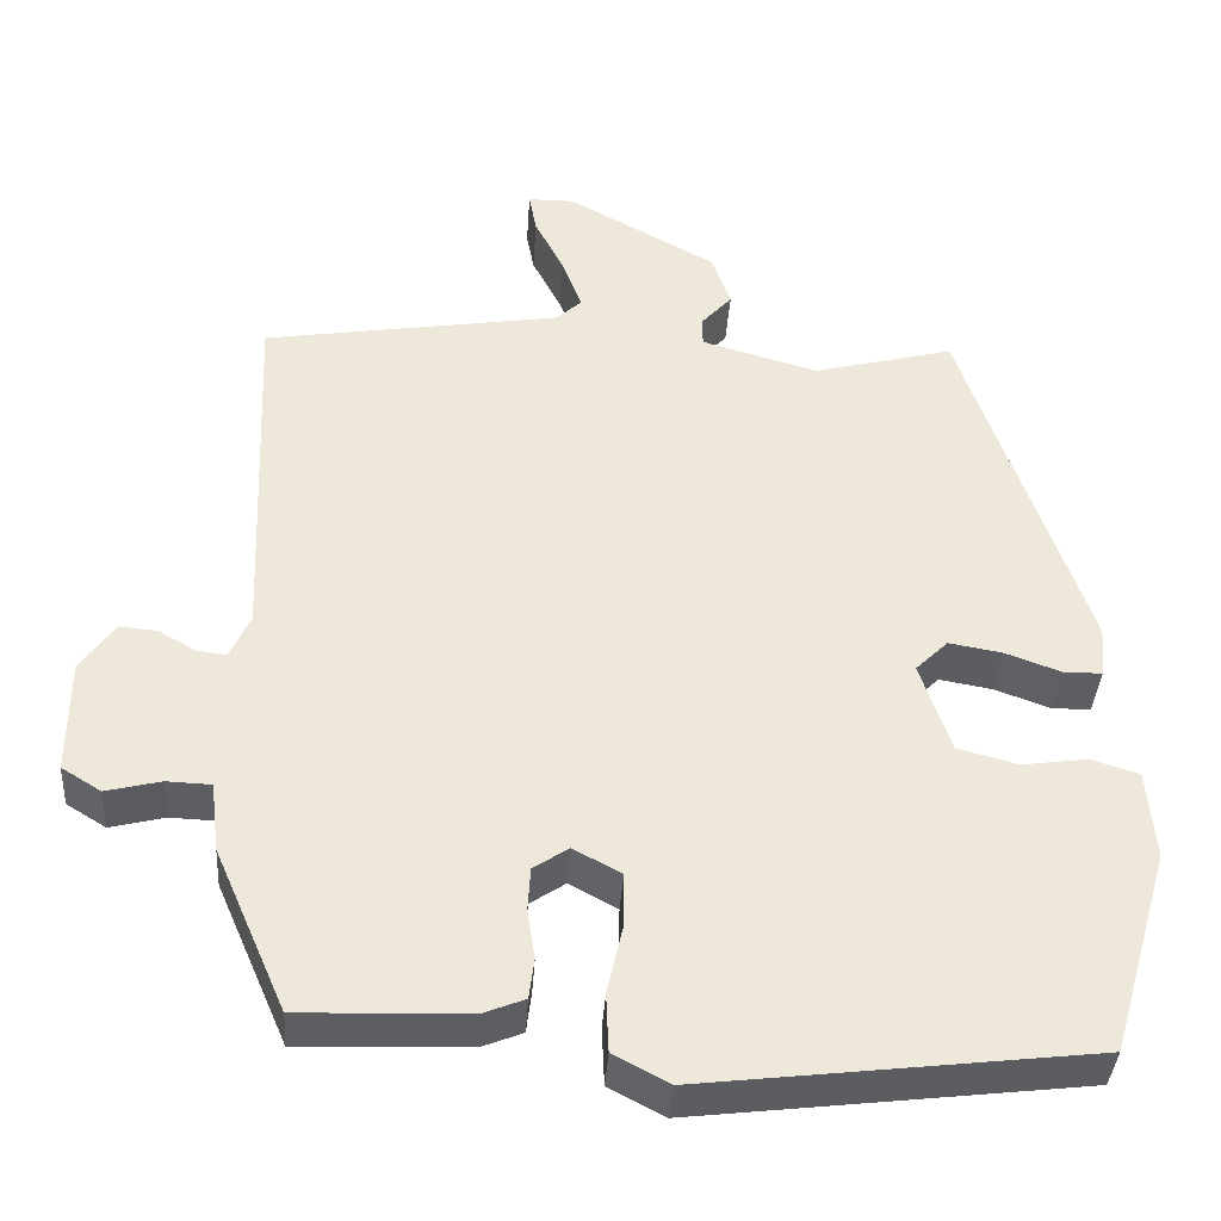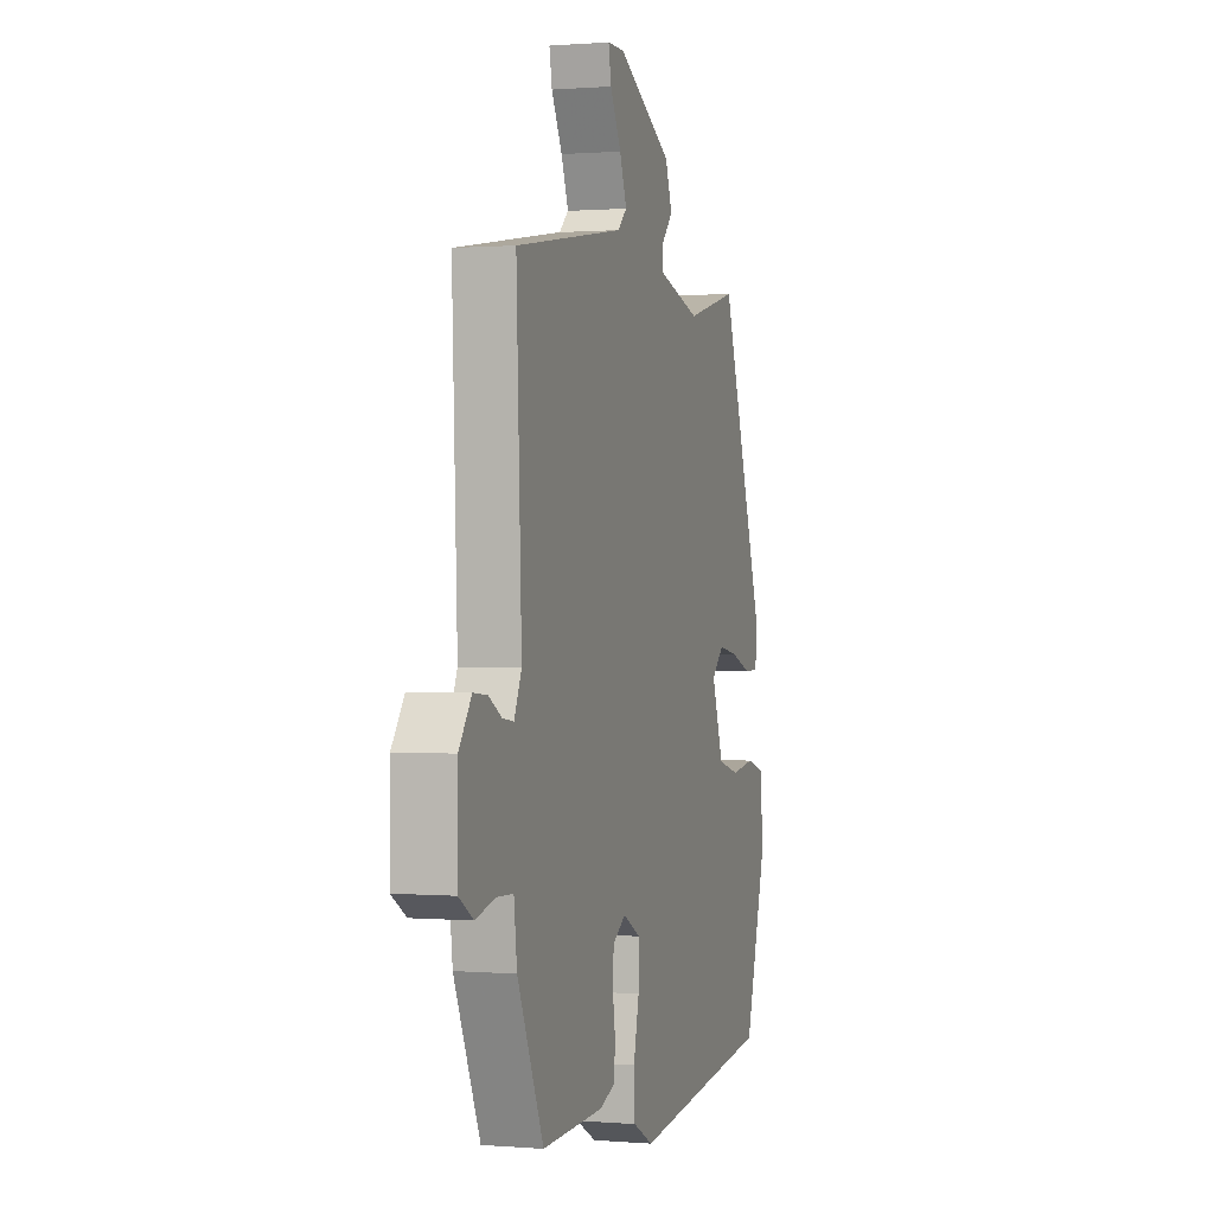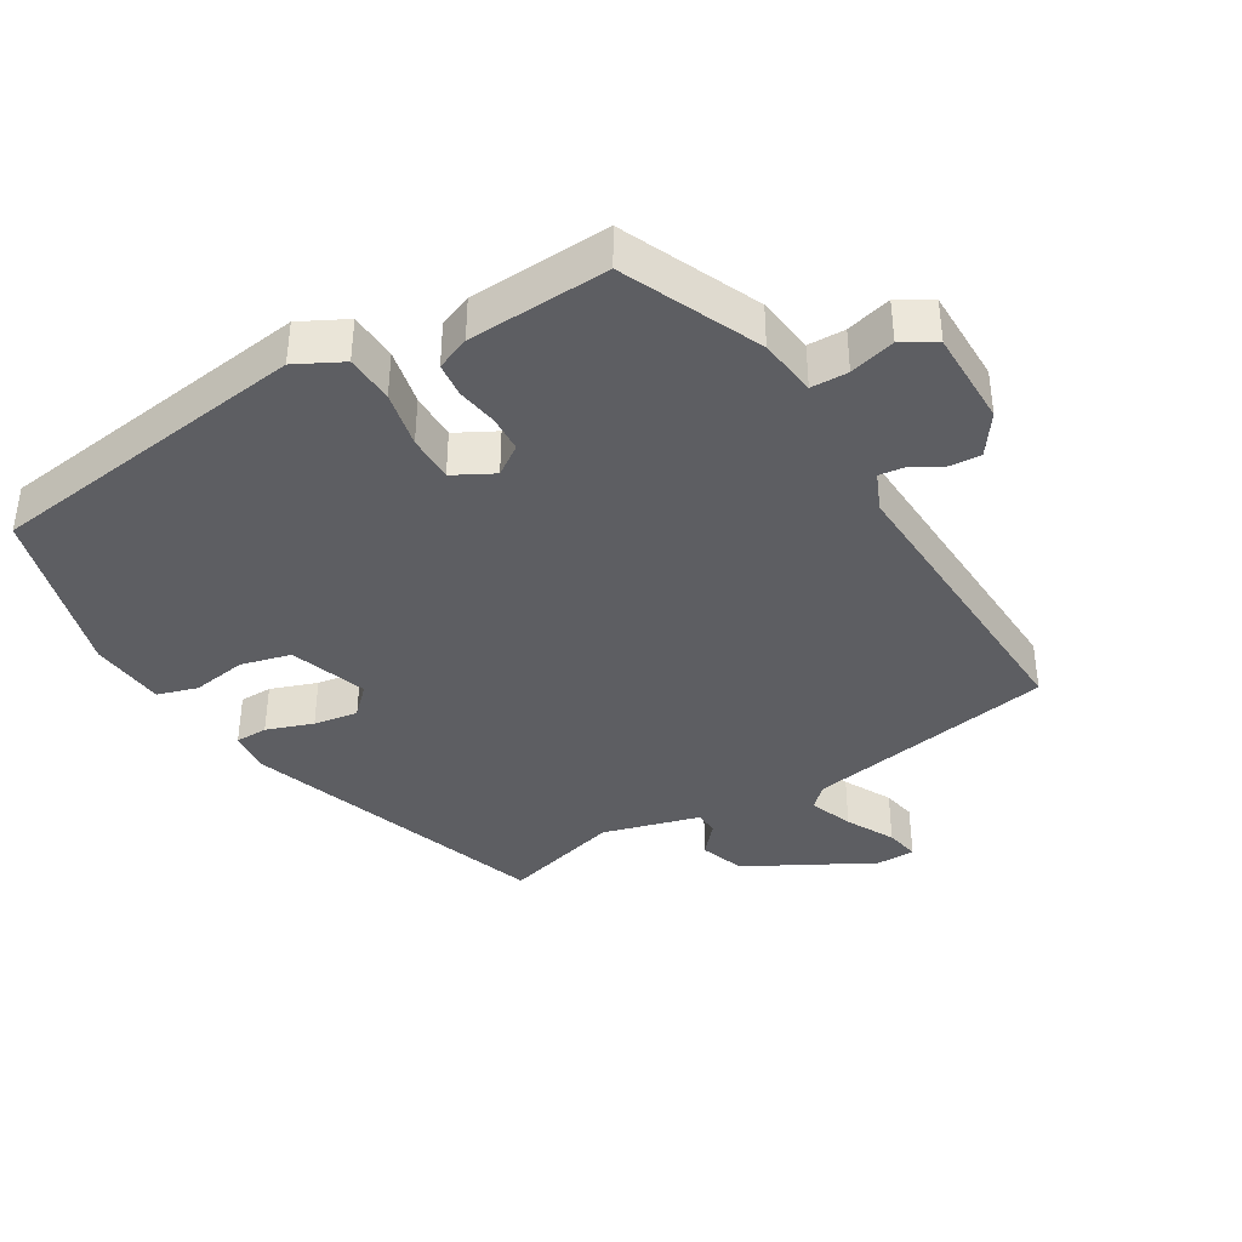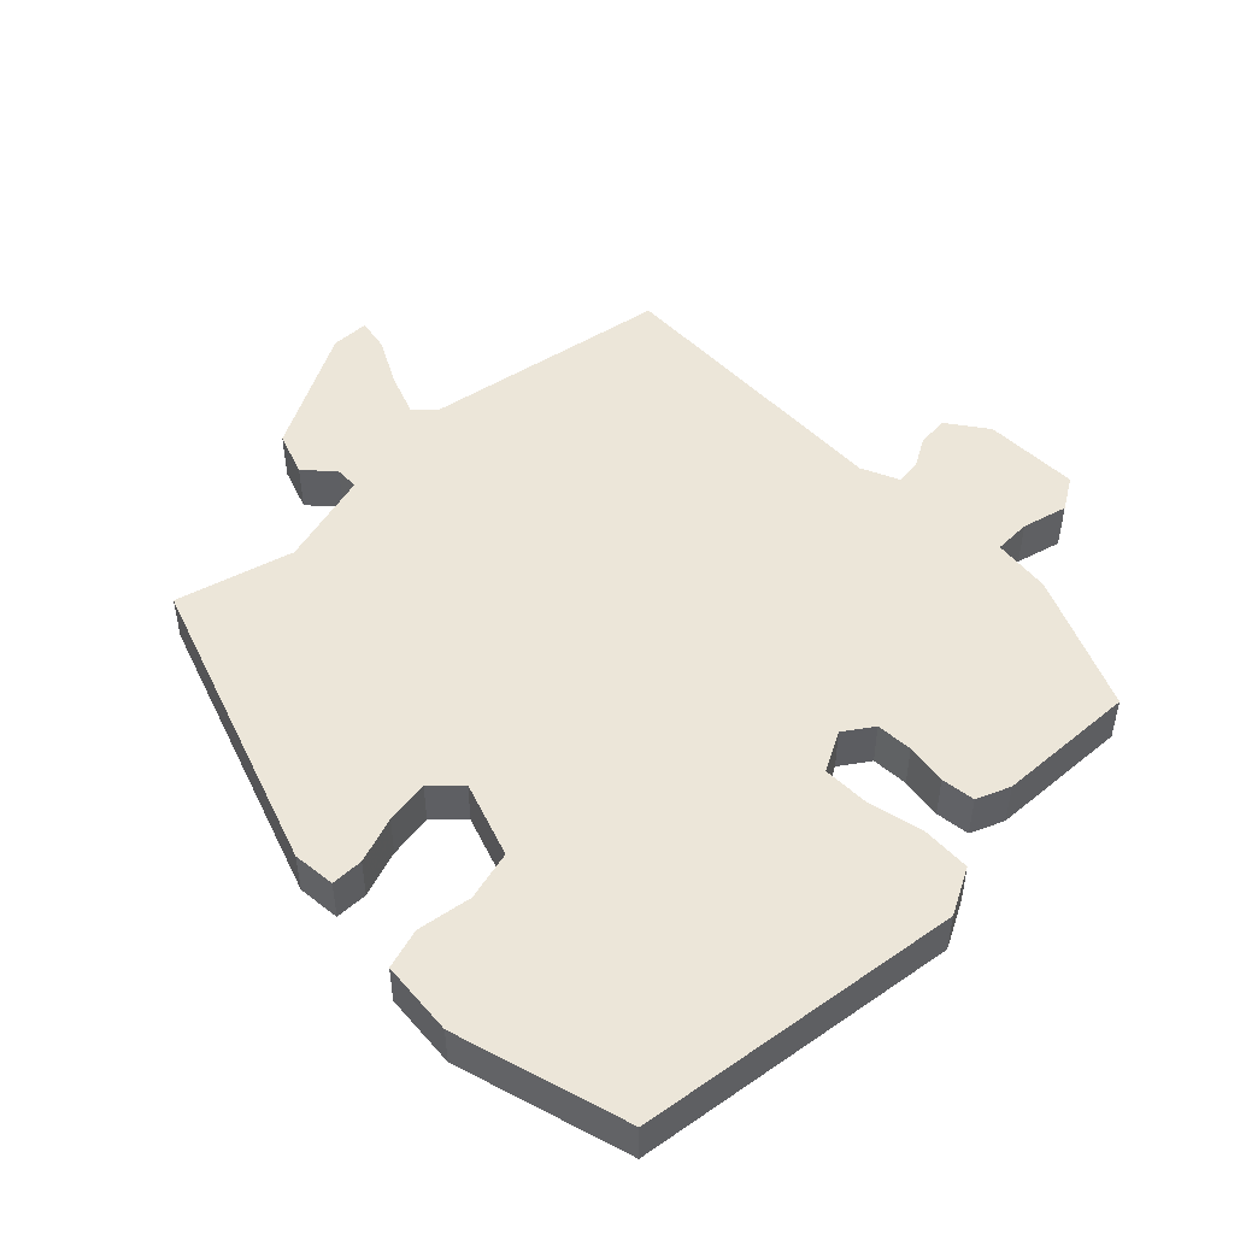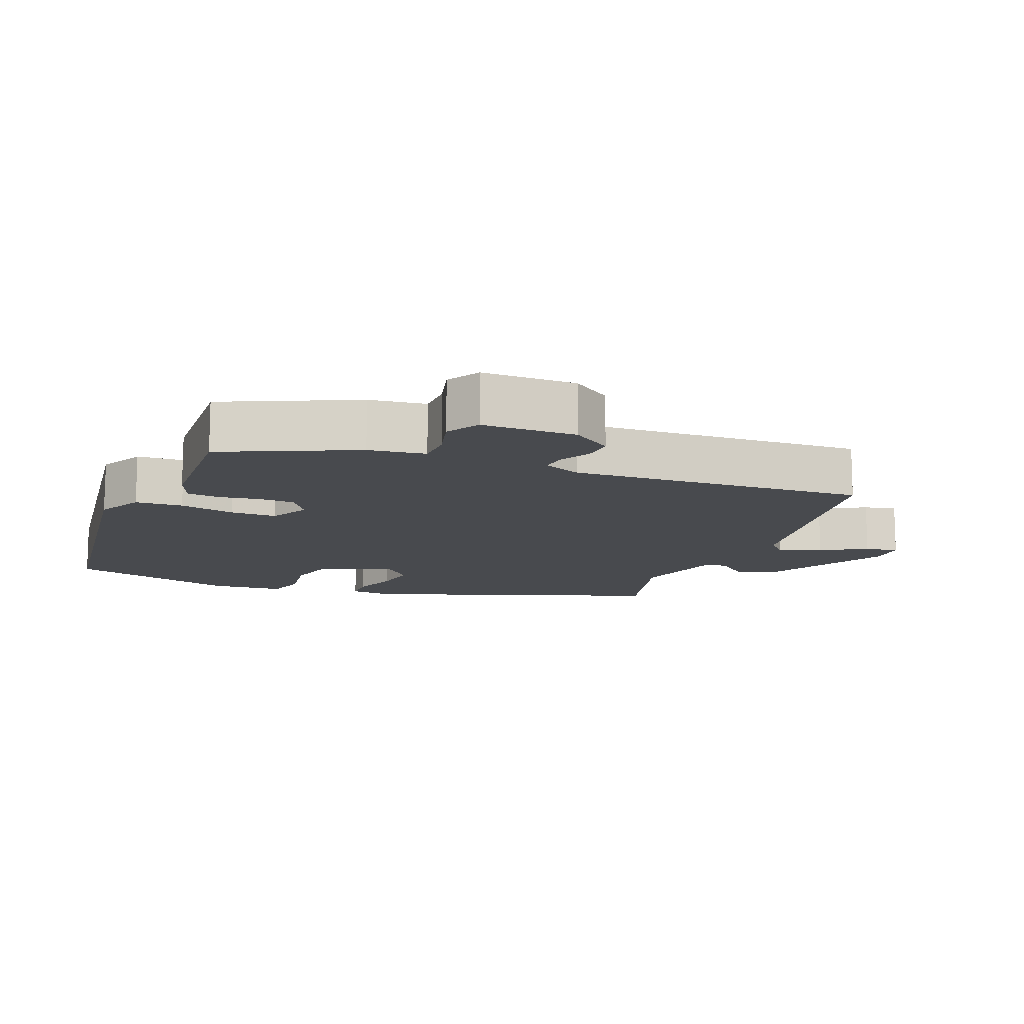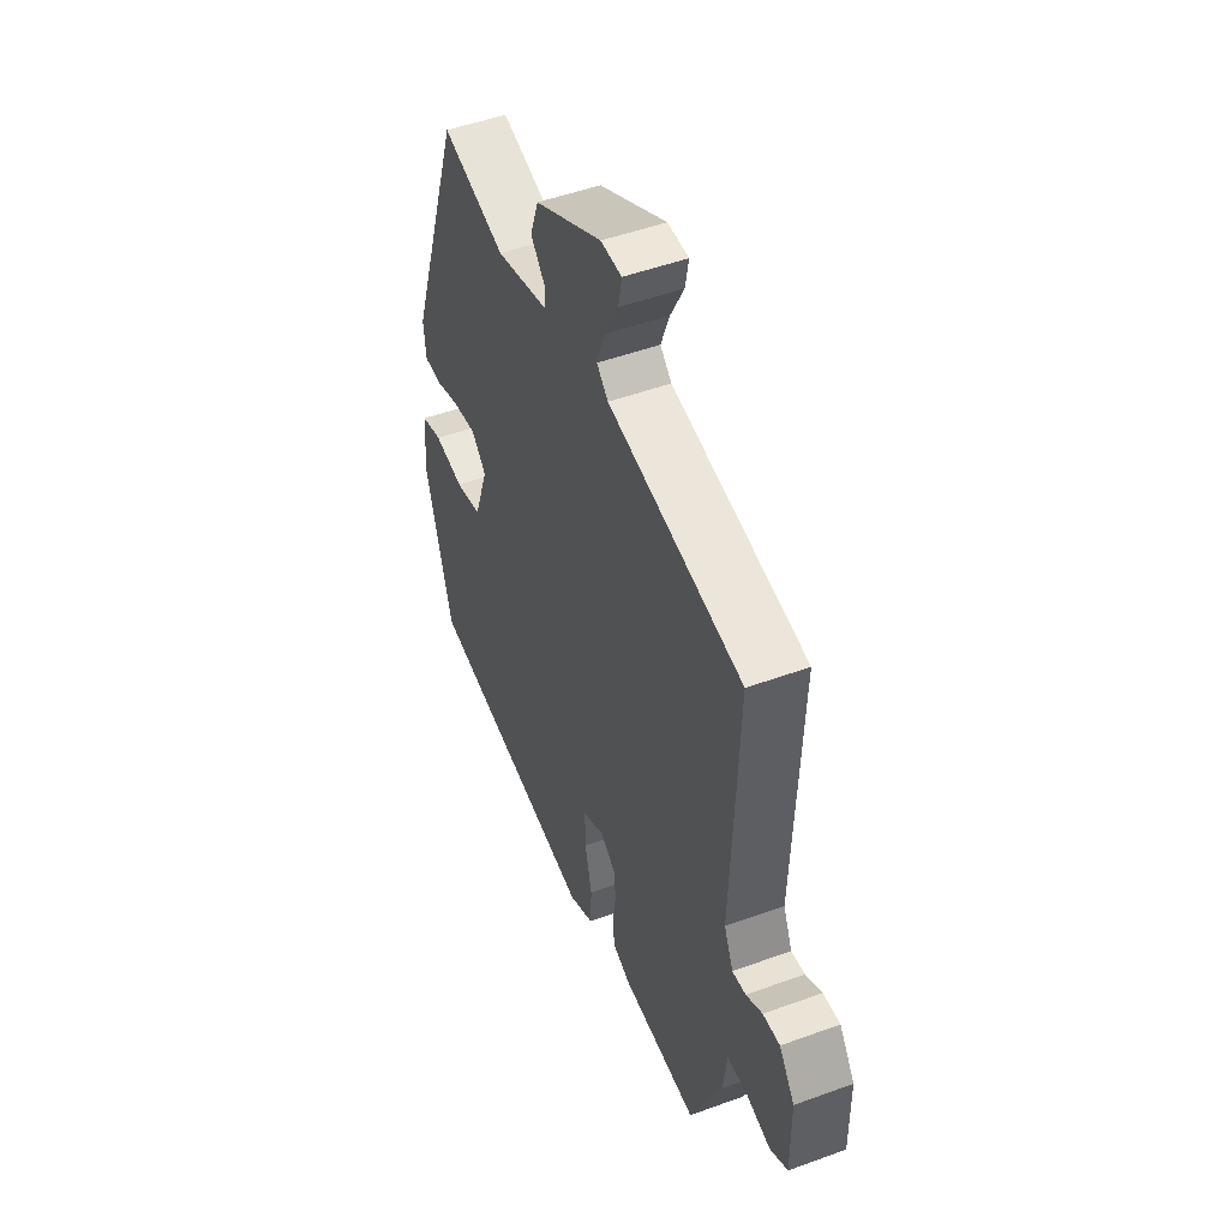
<metadata>
{"format":"obj","ext":"obj","renderer":"f3d","projection":"perspective","resolution":1024,"background":"white","views":[{"elev":-38.0,"azim":-3.7,"up":"+Z"},{"elev":0.6,"azim":-72.7,"up":"+Z"},{"elev":-39.2,"azim":-148.5,"up":"+Y"},{"elev":48.7,"azim":136.0,"up":"+Y"},{"elev":-12.9,"azim":-110.9,"up":"+Y"},{"elev":49.9,"azim":-111.9,"up":"+Z"}]}
</metadata>
<code>
v 0.344 0.07 0.499
v 0.49 0.07 0.069
v 0.484 0.07 0.008
v 0.438 0.07 0.008
v 0.372 0.07 0.032
v 0.309 0.07 0.043
v 0.27 0.07 0.005
v 0.307 0.07 -0.104
v 0.378 0.07 -0.123
v 0.456 0.07 -0.112
v 0.513 0.07 -0.13
v 0.522 0.07 -0.237
v 0.451 0.07 -0.481
v -0.012 0.07 -0.536
v -0.078 0.07 -0.501
v -0.081 0.07 -0.432
v -0.063 0.07 -0.352
v -0.062 0.07 -0.285
v -0.119 0.07 -0.254
v -0.161 0.07 -0.282
v -0.164 0.07 -0.334
v -0.155 0.07 -0.393
v -0.161 0.07 -0.441
v -0.209 0.07 -0.46
v -0.41 0.07 -0.467
v -0.495 0.07 -0.272
v -0.505 0.07 -0.189
v -0.558 0.07 -0.187
v -0.623 0.07 -0.203
v -0.67 0.07 -0.174
v -0.669 0.07 -0.037
v -0.628 0.07 0.02
v -0.583 0.07 0.016
v -0.54 0.07 -0.009
v -0.504 0.07 -0.014
v -0.48 0.07 0.04
v -0.497 0.07 0.47
v -0.143 0.07 0.526
v -0.113 0.07 0.554
v -0.136 0.07 0.616
v -0.171 0.07 0.684
v -0.18 0.07 0.732
v -0.125 0.07 0.732
v 0.052 0.07 0.634
v 0.074 0.07 0.571
v 0.037 0.07 0.53
v 0.038 0.07 0.496
v 0.176 0.07 0.456
v 0.344 0 0.499
v 0.49 0 0.069
v 0.484 0 0.008
v 0.438 0 0.008
v 0.372 0 0.032
v 0.309 0 0.043
v 0.27 0 0.005
v 0.307 0 -0.104
v 0.378 0 -0.123
v 0.456 0 -0.112
v 0.513 0 -0.13
v 0.522 0 -0.237
v 0.451 0 -0.481
v -0.012 0 -0.536
v -0.078 0 -0.501
v -0.081 0 -0.432
v -0.063 0 -0.352
v -0.062 0 -0.285
v -0.119 0 -0.254
v -0.161 0 -0.282
v -0.164 0 -0.334
v -0.155 0 -0.393
v -0.161 0 -0.441
v -0.209 0 -0.46
v -0.41 0 -0.467
v -0.495 0 -0.272
v -0.505 0 -0.189
v -0.558 0 -0.187
v -0.623 0 -0.203
v -0.67 0 -0.174
v -0.669 0 -0.037
v -0.628 0 0.02
v -0.583 0 0.016
v -0.54 0 -0.009
v -0.504 0 -0.014
v -0.48 0 0.04
v -0.497 0 0.47
v -0.143 0 0.526
v -0.113 0 0.554
v -0.136 0 0.616
v -0.171 0 0.684
v -0.18 0 0.732
v -0.125 0 0.732
v 0.052 0 0.634
v 0.074 0 0.571
v 0.037 0 0.53
v 0.038 0 0.496
v 0.176 0 0.456
f 43 44 45 46
f 43 46 47
f 40 41 42 43
f 39 40 43 47
f 38 39 47
f 36 37 38 47
f 35 36 47 48
f 31 32 33 34
f 31 34 35
f 28 29 30 31
f 27 28 31 35
f 21 22 23 24
f 20 21 24 25
f 14 15 16 17
f 14 17 18
f 13 14 18
f 12 13 18 19
f 9 10 11 12
f 8 9 12 19
f 2 3 4 5
f 2 5 6
f 1 2 6
f 48 1 6 7
f 27 35 48 7
f 20 25 26 27
f 19 20 27
f 7 8 19 27
f 94 93 92 91
f 95 94 91
f 91 90 89 88
f 95 91 88 87
f 95 87 86
f 95 86 85 84
f 96 95 84 83
f 82 81 80 79
f 83 82 79
f 79 78 77 76
f 83 79 76 75
f 72 71 70 69
f 73 72 69 68
f 65 64 63 62
f 66 65 62
f 66 62 61
f 67 66 61 60
f 60 59 58 57
f 67 60 57 56
f 53 52 51 50
f 54 53 50
f 54 50 49
f 55 54 49 96
f 55 96 83 75
f 75 74 73 68
f 75 68 67
f 75 67 56 55
f 1 49 50 2
f 2 50 51 3
f 3 51 52 4
f 4 52 53 5
f 5 53 54 6
f 6 54 55 7
f 7 55 56 8
f 8 56 57 9
f 9 57 58 10
f 10 58 59 11
f 11 59 60 12
f 12 60 61 13
f 13 61 62 14
f 14 62 63 15
f 15 63 64 16
f 16 64 65 17
f 17 65 66 18
f 18 66 67 19
f 19 67 68 20
f 20 68 69 21
f 21 69 70 22
f 22 70 71 23
f 23 71 72 24
f 24 72 73 25
f 25 73 74 26
f 26 74 75 27
f 27 75 76 28
f 28 76 77 29
f 29 77 78 30
f 30 78 79 31
f 31 79 80 32
f 32 80 81 33
f 33 81 82 34
f 34 82 83 35
f 35 83 84 36
f 36 84 85 37
f 37 85 86 38
f 38 86 87 39
f 39 87 88 40
f 40 88 89 41
f 41 89 90 42
f 42 90 91 43
f 43 91 92 44
f 44 92 93 45
f 45 93 94 46
f 46 94 95 47
f 47 95 96 48
f 48 96 49 1

</code>
